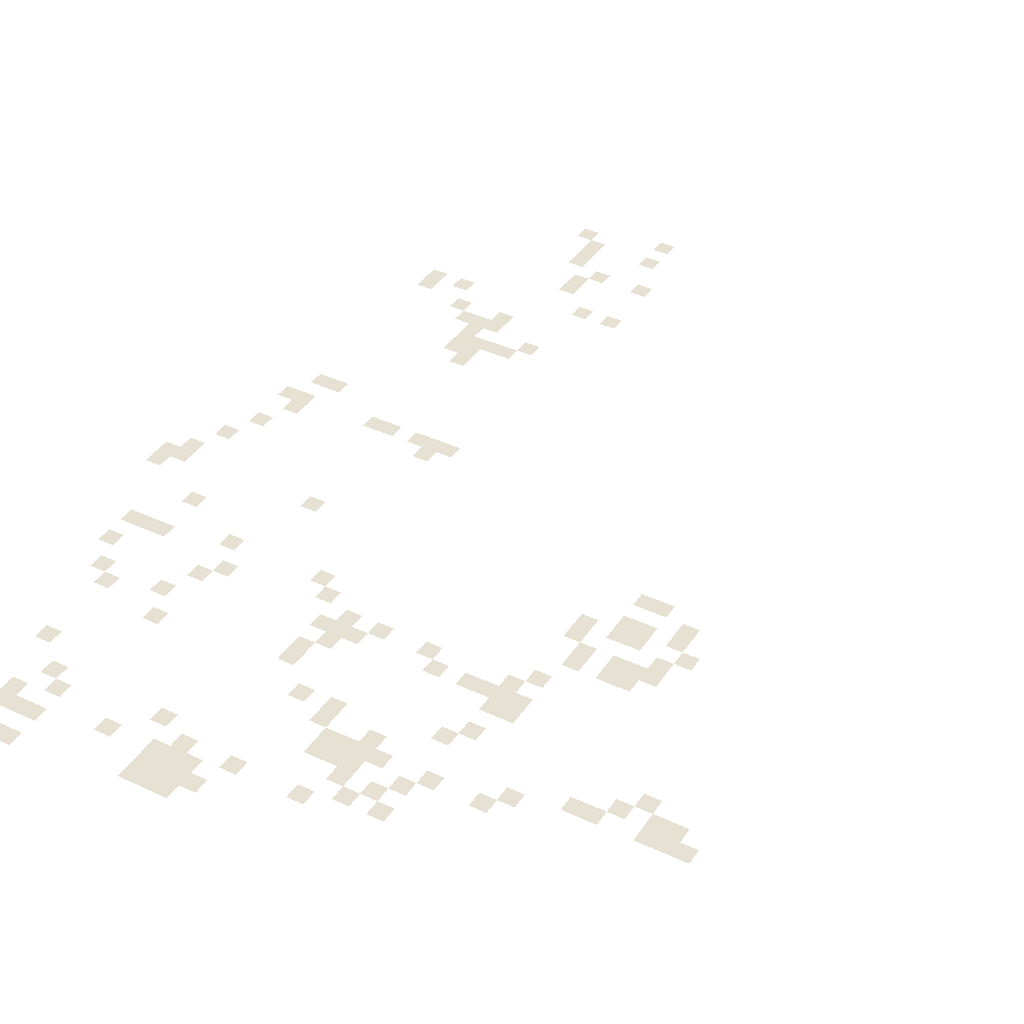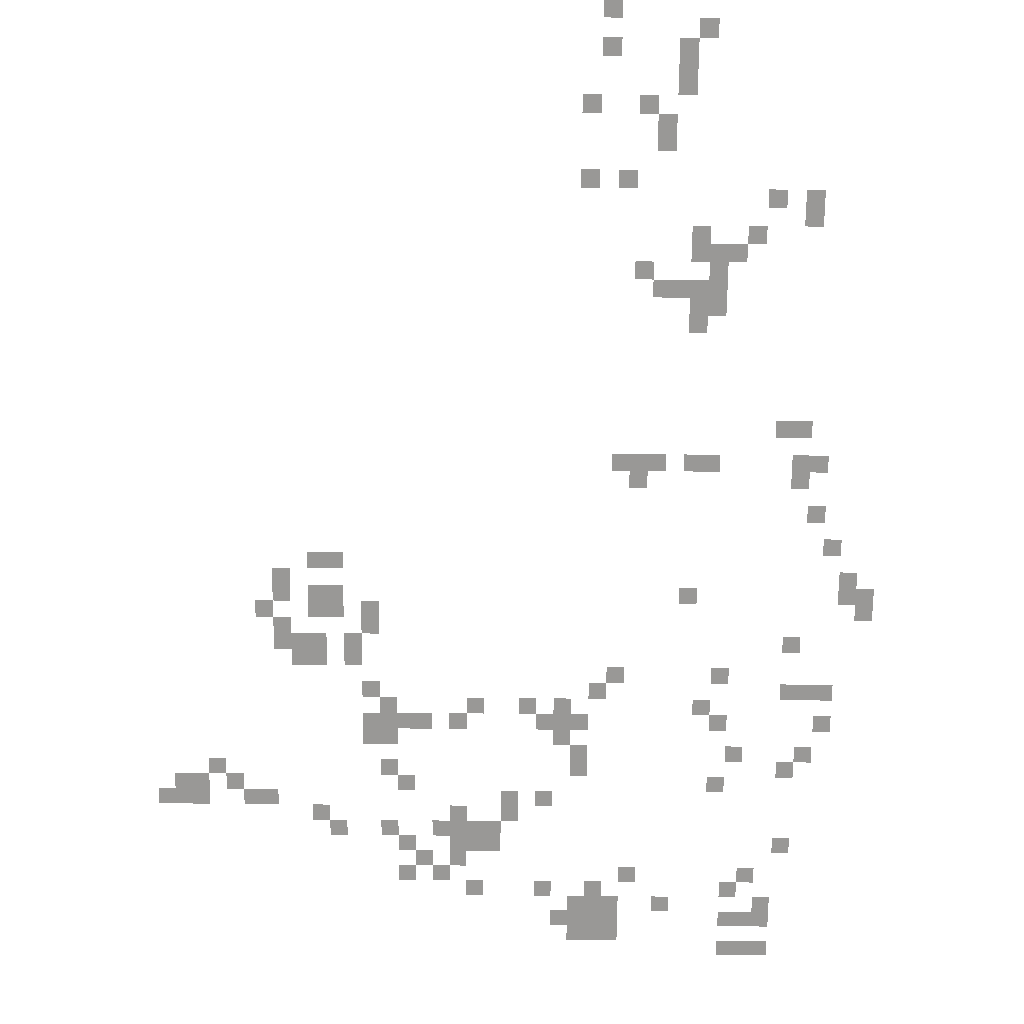
<metadata>
{"format":"obj","ext":"obj","renderer":"f3d","projection":"perspective","resolution":1024,"background":"white","views":[{"elev":39.4,"azim":-149.8,"up":"+Z"},{"elev":-68.6,"azim":-0.5,"up":"+Z"}]}
</metadata>
<code>
v -28 -84 0
v -30 -84 0
v -30 -82 0
v -28 -82 0
v -30 -84 0
v -32 -84 0
v -32 -82 0
v -30 -82 0
v -32 -84 0
v -34 -84 0
v -34 -82 0
v -32 -82 0
v -46 -86 0
v -48 -86 0
v -48 -84 0
v -46 -84 0
v -48 -86 0
v -50 -86 0
v -50 -84 0
v -48 -84 0
v -50 -86 0
v -52 -86 0
v -52 -84 0
v -50 -84 0
v -28 -88 0
v -30 -88 0
v -30 -86 0
v -28 -86 0
v -30 -88 0
v -32 -88 0
v -32 -86 0
v -30 -86 0
v -32 -88 0
v -34 -88 0
v -34 -86 0
v -32 -86 0
v -46 -88 0
v -48 -88 0
v -48 -86 0
v -46 -86 0
v -48 -88 0
v -50 -88 0
v -50 -86 0
v -48 -86 0
v -50 -88 0
v -52 -88 0
v -52 -86 0
v -50 -86 0
v -52 -88 0
v -54 -88 0
v -54 -86 0
v -52 -86 0
v -28 -90 0
v -30 -90 0
v -30 -88 0
v -28 -88 0
v -40 -90 0
v -42 -90 0
v -42 -88 0
v -40 -88 0
v -46 -90 0
v -48 -90 0
v -48 -88 0
v -46 -88 0
v -48 -90 0
v -50 -90 0
v -50 -88 0
v -48 -88 0
v -50 -90 0
v -52 -90 0
v -52 -88 0
v -50 -88 0
v -32 -92 0
v -34 -92 0
v -34 -90 0
v -32 -90 0
v -48 -92 0
v -50 -92 0
v -50 -90 0
v -48 -90 0
v -54 -92 0
v -56 -92 0
v -56 -90 0
v -54 -90 0
v -62 -92 0
v -64 -92 0
v -64 -90 0
v -62 -90 0
v -30 -94 0
v -32 -94 0
v -32 -92 0
v -30 -92 0
v -44 -94 0
v -46 -94 0
v -46 -92 0
v -44 -92 0
v -66 -94 0
v -68 -94 0
v -68 -92 0
v -66 -92 0
v -70 -94 0
v -72 -94 0
v -72 -92 0
v -70 -92 0
v -64 -96 0
v -66 -96 0
v -66 -94 0
v -64 -94 0
v -68 -96 0
v -70 -96 0
v -70 -94 0
v -68 -94 0
v -26 -98 0
v -28 -98 0
v -28 -96 0
v -26 -96 0
v -60 -98 0
v -62 -98 0
v -62 -96 0
v -60 -96 0
v -62 -98 0
v -64 -98 0
v -64 -96 0
v -62 -96 0
v -64 -98 0
v -66 -98 0
v -66 -96 0
v -64 -96 0
v -70 -98 0
v -72 -98 0
v -72 -96 0
v -70 -96 0
v -60 -100 0
v -62 -100 0
v -62 -98 0
v -60 -98 0
v -62 -100 0
v -64 -100 0
v -64 -98 0
v -62 -98 0
v -64 -100 0
v -66 -100 0
v -66 -98 0
v -64 -98 0
v -66 -100 0
v -68 -100 0
v -68 -98 0
v -66 -98 0
v -72 -100 0
v -74 -100 0
v -74 -98 0
v -72 -98 0
v -78 -100 0
v -80 -100 0
v -80 -98 0
v -78 -98 0
v -58 -102 0
v -60 -102 0
v -60 -100 0
v -58 -100 0
v -64 -102 0
v -66 -102 0
v -66 -100 0
v -64 -100 0
v -80 -102 0
v -82 -102 0
v -82 -100 0
v -80 -100 0
v -54 -104 0
v -56 -104 0
v -56 -102 0
v -54 -102 0
v -58 -104 0
v -60 -104 0
v -60 -102 0
v -58 -102 0
v -86 -104 0
v -88 -104 0
v -88 -102 0
v -86 -102 0
v -88 -104 0
v -90 -104 0
v -90 -102 0
v -88 -102 0
v -94 -104 0
v -96 -104 0
v -96 -102 0
v -94 -102 0
v -96 -104 0
v -98 -104 0
v -98 -102 0
v -96 -102 0
v -98 -104 0
v -100 -104 0
v -100 -102 0
v -98 -102 0
v -34 -106 0
v -36 -106 0
v -36 -104 0
v -34 -104 0
v -70 -106 0
v -72 -106 0
v -72 -104 0
v -70 -104 0
v -90 -106 0
v -92 -106 0
v -92 -104 0
v -90 -104 0
v -94 -106 0
v -96 -106 0
v -96 -104 0
v -94 -104 0
v -96 -106 0
v -98 -106 0
v -98 -104 0
v -96 -104 0
v -26 -108 0
v -28 -108 0
v -28 -106 0
v -26 -106 0
v -50 -108 0
v -52 -108 0
v -52 -106 0
v -50 -106 0
v -72 -108 0
v -74 -108 0
v -74 -106 0
v -72 -106 0
v -92 -108 0
v -94 -108 0
v -94 -106 0
v -92 -106 0
v -24 -110 0
v -26 -110 0
v -26 -108 0
v -24 -108 0
v -32 -110 0
v -34 -110 0
v -34 -108 0
v -32 -108 0
v -50 -110 0
v -52 -110 0
v -52 -108 0
v -50 -108 0
v -52 -112 0
v -54 -112 0
v -54 -110 0
v -52 -110 0
v -72 -112 0
v -74 -112 0
v -74 -110 0
v -72 -110 0
v -74 -112 0
v -76 -112 0
v -76 -110 0
v -74 -110 0
v -22 -114 0
v -24 -114 0
v -24 -112 0
v -22 -112 0
v -34 -114 0
v -36 -114 0
v -36 -112 0
v -34 -112 0
v -50 -114 0
v -52 -114 0
v -52 -112 0
v -50 -112 0
v -52 -114 0
v -54 -114 0
v -54 -112 0
v -52 -112 0
v -54 -114 0
v -56 -114 0
v -56 -112 0
v -54 -112 0
v -64 -114 0
v -66 -114 0
v -66 -112 0
v -64 -112 0
v -68 -114 0
v -70 -114 0
v -70 -112 0
v -68 -112 0
v -70 -114 0
v -72 -114 0
v -72 -112 0
v -70 -112 0
v -72 -114 0
v -74 -114 0
v -74 -112 0
v -72 -112 0
v -74 -114 0
v -76 -114 0
v -76 -112 0
v -74 -112 0
v -36 -116 0
v -38 -116 0
v -38 -114 0
v -36 -114 0
v -52 -116 0
v -54 -116 0
v -54 -114 0
v -52 -114 0
v -56 -116 0
v -58 -116 0
v -58 -114 0
v -56 -114 0
v -62 -116 0
v -64 -116 0
v -64 -114 0
v -62 -114 0
v -72 -116 0
v -74 -116 0
v -74 -114 0
v -72 -114 0
v -22 -118 0
v -24 -118 0
v -24 -116 0
v -22 -116 0
v -24 -118 0
v -26 -118 0
v -26 -116 0
v -24 -116 0
v -26 -118 0
v -28 -118 0
v -28 -116 0
v -26 -116 0
v -48 -118 0
v -50 -118 0
v -50 -116 0
v -48 -116 0
v -74 -118 0
v -76 -118 0
v -76 -116 0
v -74 -116 0
v -34 -120 0
v -36 -120 0
v -36 -118 0
v -34 -118 0
v -46 -120 0
v -48 -120 0
v -48 -118 0
v -46 -118 0
v -76 -122 0
v -78 -122 0
v -78 -120 0
v -76 -120 0
v -80 -122 0
v -82 -122 0
v -82 -120 0
v -80 -120 0
v -82 -122 0
v -84 -122 0
v -84 -120 0
v -82 -120 0
v -26 -124 0
v -28 -124 0
v -28 -122 0
v -26 -122 0
v -76 -124 0
v -78 -124 0
v -78 -122 0
v -76 -122 0
v -80 -124 0
v -82 -124 0
v -82 -122 0
v -80 -122 0
v -82 -124 0
v -84 -124 0
v -84 -122 0
v -82 -122 0
v -84 -124 0
v -86 -124 0
v -86 -122 0
v -84 -122 0
v -74 -126 0
v -76 -126 0
v -76 -124 0
v -74 -124 0
v -84 -126 0
v -86 -126 0
v -86 -124 0
v -84 -124 0
v -18 -128 0
v -20 -128 0
v -20 -126 0
v -18 -126 0
v -74 -128 0
v -76 -128 0
v -76 -126 0
v -74 -126 0
v -78 -128 0
v -80 -128 0
v -80 -126 0
v -78 -126 0
v -80 -128 0
v -82 -128 0
v -82 -126 0
v -80 -126 0
v -86 -128 0
v -88 -128 0
v -88 -126 0
v -86 -126 0
v -18 -130 0
v -20 -130 0
v -20 -128 0
v -18 -128 0
v -20 -130 0
v -22 -130 0
v -22 -128 0
v -20 -128 0
v -38 -130 0
v -40 -130 0
v -40 -128 0
v -38 -128 0
v -78 -130 0
v -80 -130 0
v -80 -128 0
v -78 -128 0
v -80 -130 0
v -82 -130 0
v -82 -128 0
v -80 -128 0
v -84 -130 0
v -86 -130 0
v -86 -128 0
v -84 -128 0
v -20 -132 0
v -22 -132 0
v -22 -130 0
v -20 -130 0
v -84 -132 0
v -86 -132 0
v -86 -130 0
v -84 -130 0
v -78 -134 0
v -80 -134 0
v -80 -132 0
v -78 -132 0
v -80 -134 0
v -82 -134 0
v -82 -132 0
v -80 -132 0
v -22 -136 0
v -24 -136 0
v -24 -134 0
v -22 -134 0
v -24 -140 0
v -26 -140 0
v -26 -138 0
v -24 -138 0
v -26 -144 0
v -28 -144 0
v -28 -142 0
v -26 -142 0
v -44 -144 0
v -46 -144 0
v -46 -142 0
v -44 -142 0
v -24 -146 0
v -26 -146 0
v -26 -144 0
v -24 -144 0
v -26 -146 0
v -28 -146 0
v -28 -144 0
v -26 -144 0
v -36 -146 0
v -38 -146 0
v -38 -144 0
v -36 -144 0
v -38 -146 0
v -40 -146 0
v -40 -144 0
v -38 -144 0
v -42 -146 0
v -44 -146 0
v -44 -144 0
v -42 -144 0
v -44 -146 0
v -46 -146 0
v -46 -144 0
v -44 -144 0
v -46 -146 0
v -48 -146 0
v -48 -144 0
v -46 -144 0
v -26 -150 0
v -28 -150 0
v -28 -148 0
v -26 -148 0
v -28 -150 0
v -30 -150 0
v -30 -148 0
v -28 -148 0
v -38 -162 0
v -40 -162 0
v -40 -160 0
v -38 -160 0
v -36 -164 0
v -38 -164 0
v -38 -162 0
v -36 -162 0
v -38 -164 0
v -40 -164 0
v -40 -162 0
v -38 -162 0
v -36 -166 0
v -38 -166 0
v -38 -164 0
v -36 -164 0
v -38 -166 0
v -40 -166 0
v -40 -164 0
v -38 -164 0
v -40 -166 0
v -42 -166 0
v -42 -164 0
v -40 -164 0
v -42 -166 0
v -44 -166 0
v -44 -164 0
v -42 -164 0
v -36 -168 0
v -38 -168 0
v -38 -166 0
v -36 -166 0
v -44 -168 0
v -46 -168 0
v -46 -166 0
v -44 -166 0
v -34 -170 0
v -36 -170 0
v -36 -168 0
v -34 -168 0
v -36 -170 0
v -38 -170 0
v -38 -168 0
v -36 -168 0
v -38 -170 0
v -40 -170 0
v -40 -168 0
v -38 -168 0
v -32 -172 0
v -34 -172 0
v -34 -170 0
v -32 -170 0
v -38 -172 0
v -40 -172 0
v -40 -170 0
v -38 -170 0
v -26 -174 0
v -28 -174 0
v -28 -172 0
v -26 -172 0
v -26 -176 0
v -28 -176 0
v -28 -174 0
v -26 -174 0
v -30 -176 0
v -32 -176 0
v -32 -174 0
v -30 -174 0
v -46 -178 0
v -48 -178 0
v -48 -176 0
v -46 -176 0
v -50 -178 0
v -52 -178 0
v -52 -176 0
v -50 -176 0
v -42 -182 0
v -44 -182 0
v -44 -180 0
v -42 -180 0
v -42 -184 0
v -44 -184 0
v -44 -182 0
v -42 -182 0
v -44 -186 0
v -46 -186 0
v -46 -184 0
v -44 -184 0
v -50 -186 0
v -52 -186 0
v -52 -184 0
v -50 -184 0
v -40 -188 0
v -42 -188 0
v -42 -186 0
v -40 -186 0
v -40 -190 0
v -42 -190 0
v -42 -188 0
v -40 -188 0
v -40 -192 0
v -42 -192 0
v -42 -190 0
v -40 -190 0
v -48 -192 0
v -50 -192 0
v -50 -190 0
v -48 -190 0
v -38 -194 0
v -40 -194 0
v -40 -192 0
v -38 -192 0
v -48 -196 0
v -50 -196 0
v -50 -194 0
v -48 -194 0
g Map_mesh_0003
f 1 2 3 4
f 5 6 7 8
f 9 10 11 12
f 13 14 15 16
f 17 18 19 20
f 21 22 23 24
f 25 26 27 28
f 29 30 31 32
f 33 34 35 36
f 37 38 39 40
f 41 42 43 44
f 45 46 47 48
f 49 50 51 52
f 53 54 55 56
f 57 58 59 60
f 61 62 63 64
f 65 66 67 68
f 69 70 71 72
f 73 74 75 76
f 77 78 79 80
f 81 82 83 84
f 85 86 87 88
f 89 90 91 92
f 93 94 95 96
f 97 98 99 100
f 101 102 103 104
f 105 106 107 108
f 109 110 111 112
f 113 114 115 116
f 117 118 119 120
f 121 122 123 124
f 125 126 127 128
f 129 130 131 132
f 133 134 135 136
f 137 138 139 140
f 141 142 143 144
f 145 146 147 148
f 149 150 151 152
f 153 154 155 156
f 157 158 159 160
f 161 162 163 164
f 165 166 167 168
f 169 170 171 172
f 173 174 175 176
f 177 178 179 180
f 181 182 183 184
f 185 186 187 188
f 189 190 191 192
f 193 194 195 196
f 197 198 199 200
f 201 202 203 204
f 205 206 207 208
f 209 210 211 212
f 213 214 215 216
f 217 218 219 220
f 221 222 223 224
f 225 226 227 228
f 229 230 231 232
f 233 234 235 236
f 237 238 239 240
f 241 242 243 244
f 245 246 247 248
f 249 250 251 252
f 253 254 255 256
f 257 258 259 260
f 261 262 263 264
f 265 266 267 268
f 269 270 271 272
f 273 274 275 276
f 277 278 279 280
f 281 282 283 284
f 285 286 287 288
f 289 290 291 292
f 293 294 295 296
f 297 298 299 300
f 301 302 303 304
f 305 306 307 308
f 309 310 311 312
f 313 314 315 316
f 317 318 319 320
f 321 322 323 324
f 325 326 327 328
f 329 330 331 332
f 333 334 335 336
f 337 338 339 340
f 341 342 343 344
f 345 346 347 348
f 349 350 351 352
f 353 354 355 356
f 357 358 359 360
f 361 362 363 364
f 365 366 367 368
f 369 370 371 372
f 373 374 375 376
f 377 378 379 380
f 381 382 383 384
f 385 386 387 388
f 389 390 391 392
f 393 394 395 396
f 397 398 399 400
f 401 402 403 404
f 405 406 407 408
f 409 410 411 412
f 413 414 415 416
f 417 418 419 420
f 421 422 423 424
f 425 426 427 428
f 429 430 431 432
f 433 434 435 436
f 437 438 439 440
f 441 442 443 444
f 445 446 447 448
f 449 450 451 452
f 453 454 455 456
f 457 458 459 460
f 461 462 463 464
f 465 466 467 468
f 469 470 471 472
f 473 474 475 476
f 477 478 479 480
f 481 482 483 484
f 485 486 487 488
f 489 490 491 492
f 493 494 495 496
f 497 498 499 500
f 501 502 503 504
f 505 506 507 508
f 509 510 511 512
f 513 514 515 516
f 517 518 519 520
f 521 522 523 524
f 525 526 527 528
f 529 530 531 532
f 533 534 535 536
f 537 538 539 540
f 541 542 543 544
f 545 546 547 548
f 549 550 551 552
f 553 554 555 556
f 557 558 559 560
f 561 562 563 564
f 565 566 567 568
f 569 570 571 572
f 573 574 575 576
f 577 578 579 580
f 581 582 583 584
f 585 586 587 588
f 589 590 591 592
f 593 594 595 596
f 597 598 599 600
f 601 602 603 604
f 605 606 607 608
f 609 610 611 612

</code>
